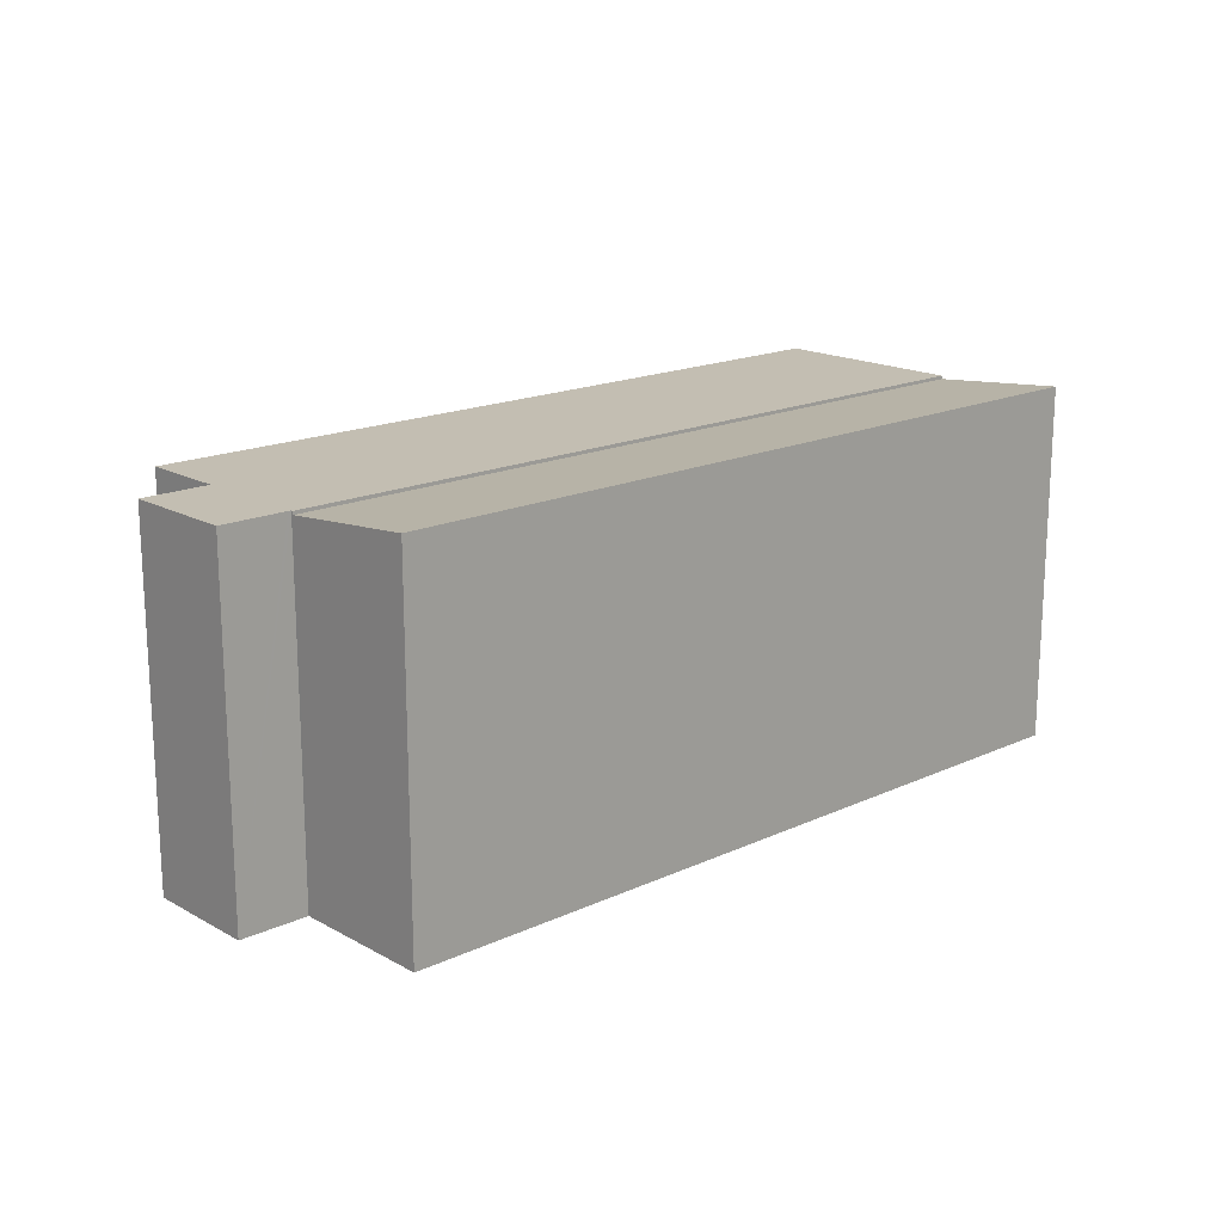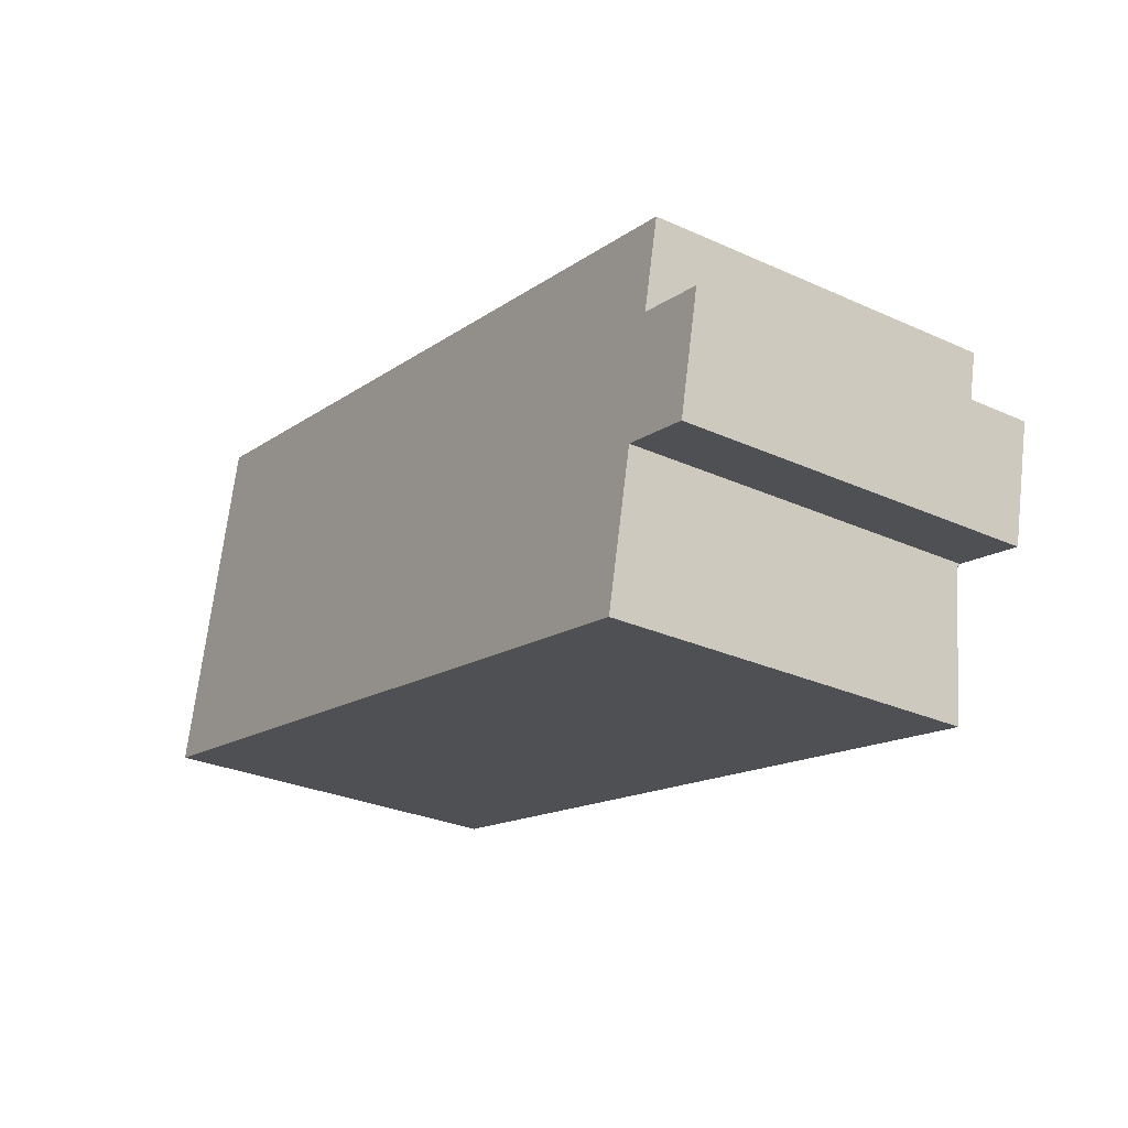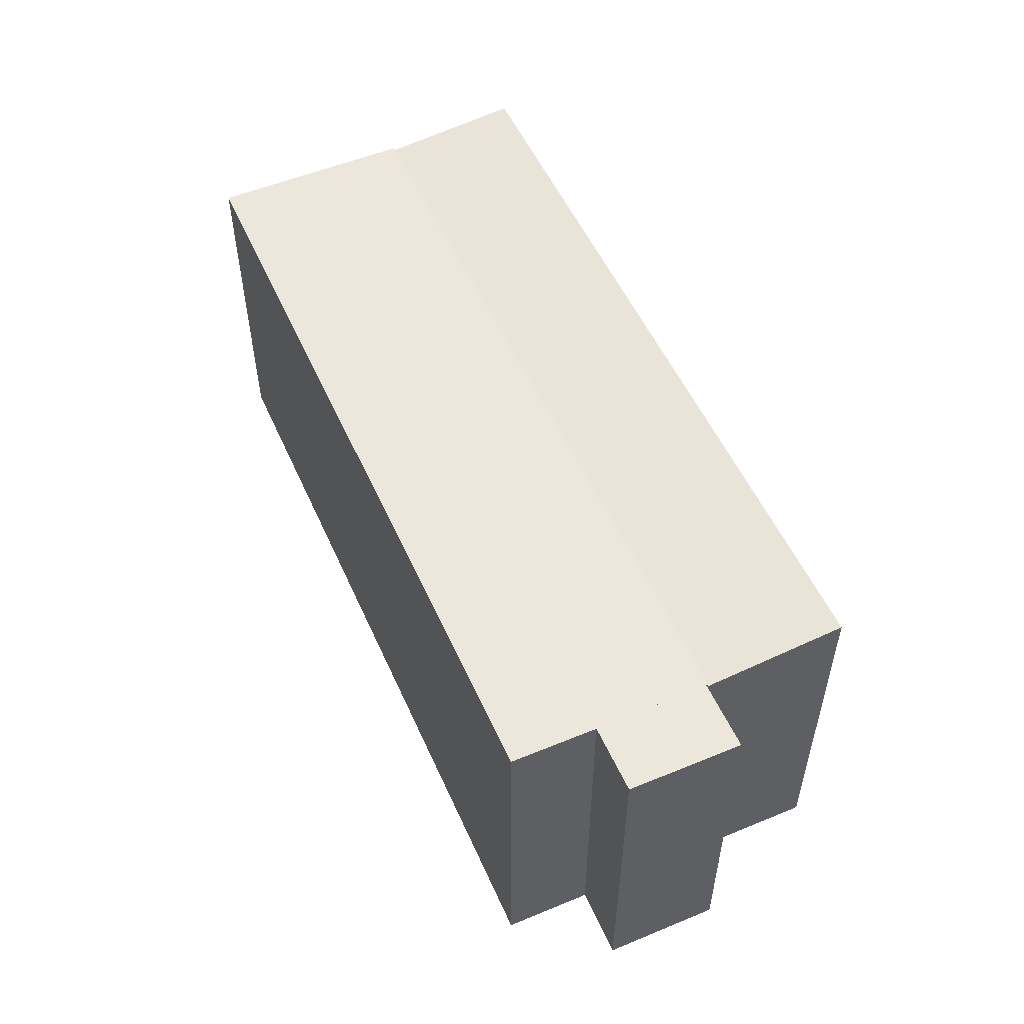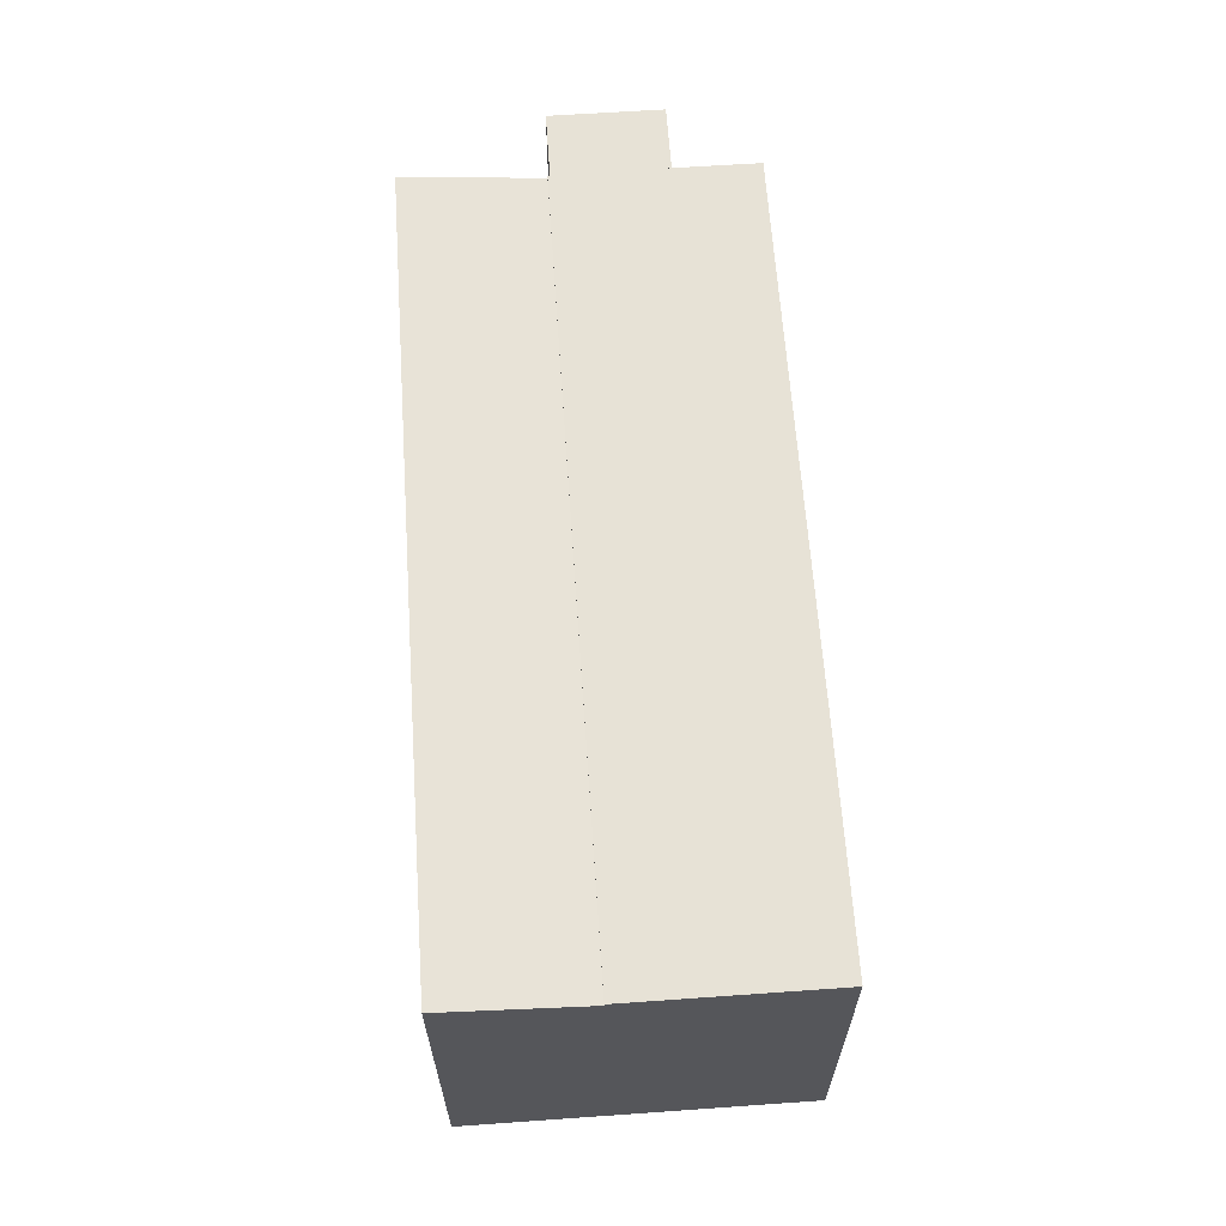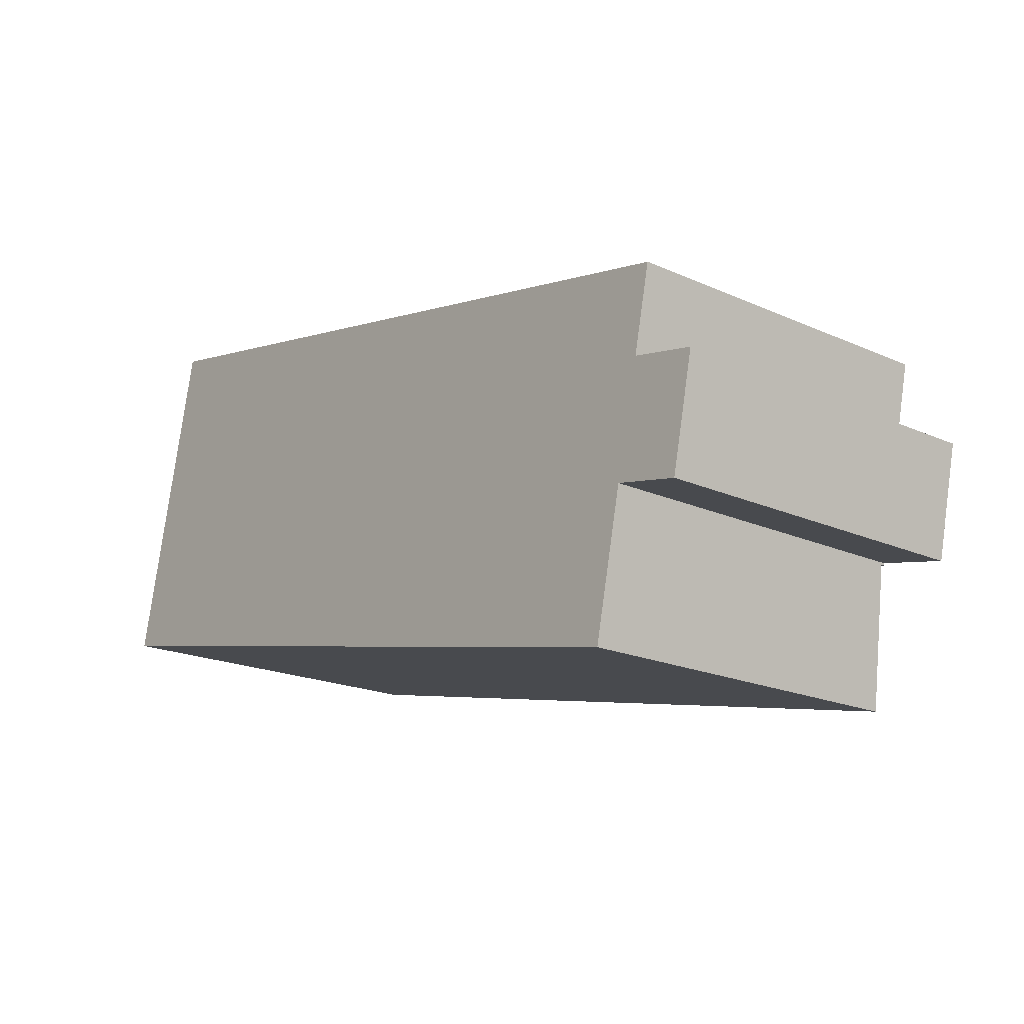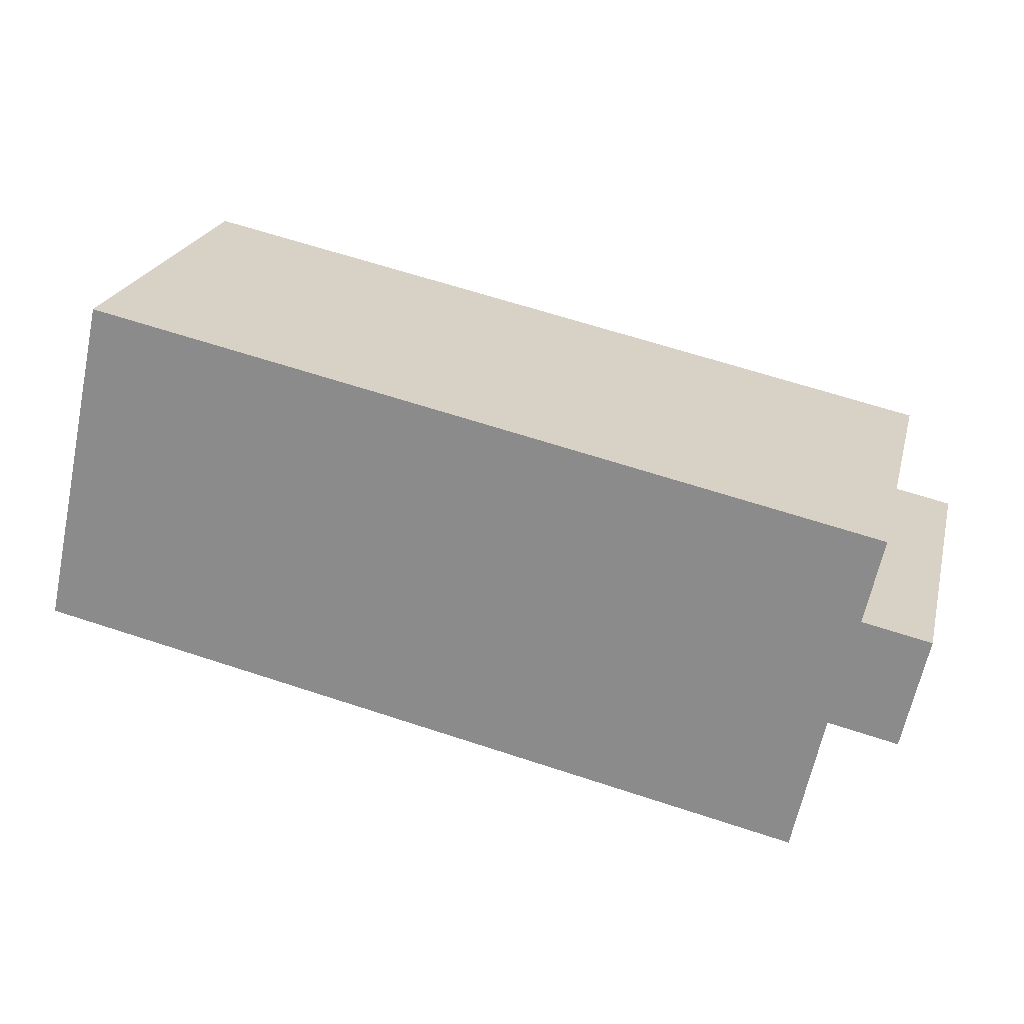
<metadata>
{"format":"obj","ext":"obj","renderer":"f3d","projection":"perspective","resolution":1024,"background":"white","views":[{"elev":17.3,"azim":149.6,"up":"+Y"},{"elev":-28.8,"azim":56.0,"up":"+Z"},{"elev":53.3,"azim":78.3,"up":"+Y"},{"elev":63.6,"azim":-81.8,"up":"+Y"},{"elev":-19.4,"azim":50.1,"up":"+Z"},{"elev":22.9,"azim":13.8,"up":"+Z"}]}
</metadata>
<code>
v  37.01 15.54 3.733
v  36.03 15.54 -1.226
v  35.9 15.54 -1.2
v  38.93 15.54 -1.849
v  39.99 15.54 3.092
v  37.1 15.54 3.712
v  1.332 15.54 6.113
v  35.88 15.54 -1.298
v  37.03 15.54 3.835
v  37.8 15.54 7.46
v  16.32 15.54 12.07
v  2.451 15.54 11.25
v  3.24 15.54 14.87
v  37.01 -2.286e-16 3.733
v  39.99 -1.893e-16 3.092
v  37.1 -2.273e-16 3.712
v  3.24 -9.108e-16 14.87
v  16.32 -7.389e-16 12.07
v  37.8 -4.568e-16 7.46
v  38.93 1.132e-16 -1.849
v  35.9 7.348e-17 -1.2
v  35.88 7.948e-17 -1.298
v  37.03 -2.348e-16 3.835
v  36.03 7.507e-17 -1.226
v  1.332 -3.743e-16 6.113
v  2.451 -6.889e-16 11.25
v  0 15.99 9.794e-16
v  35.88 15.39 -1.298
v  34.57 15.99 -7.415
v  1.332 15.39 6.113
v  0 0 0
v  34.57 4.54e-16 -7.415
g defaultobject
f 1 2 3
f 2 1 4
f 4 1 5
f 5 1 6
f 7 3 8
f 3 7 9
f 9 7 10
f 10 7 11
f 11 7 12
f 11 12 13
f 14 6 1
f 6 14 5
f 5 14 15
f 15 14 16
f 17 11 13
f 11 17 10
f 10 17 18
f 10 18 19
f 15 4 5
f 4 15 20
f 21 8 3
f 8 21 22
f 9 14 1
f 14 9 10
f 14 10 23
f 23 10 19
f 20 2 4
f 2 20 3
f 3 20 21
f 21 20 24
f 22 7 8
f 7 22 25
f 25 12 7
f 12 25 13
f 13 25 17
f 17 25 26
f 22 26 25
f 26 22 21
f 26 21 24
f 26 24 20
f 26 20 14
f 14 20 15
f 14 15 16
f 14 17 26
f 17 14 23
f 17 23 18
f 18 23 19
f 27 28 29
f 28 27 30
f 31 30 27
f 30 31 25
f 25 28 30
f 28 25 22
f 28 32 29
f 32 28 22
f 32 27 29
f 27 32 31
f 32 25 31
f 25 32 22

</code>
